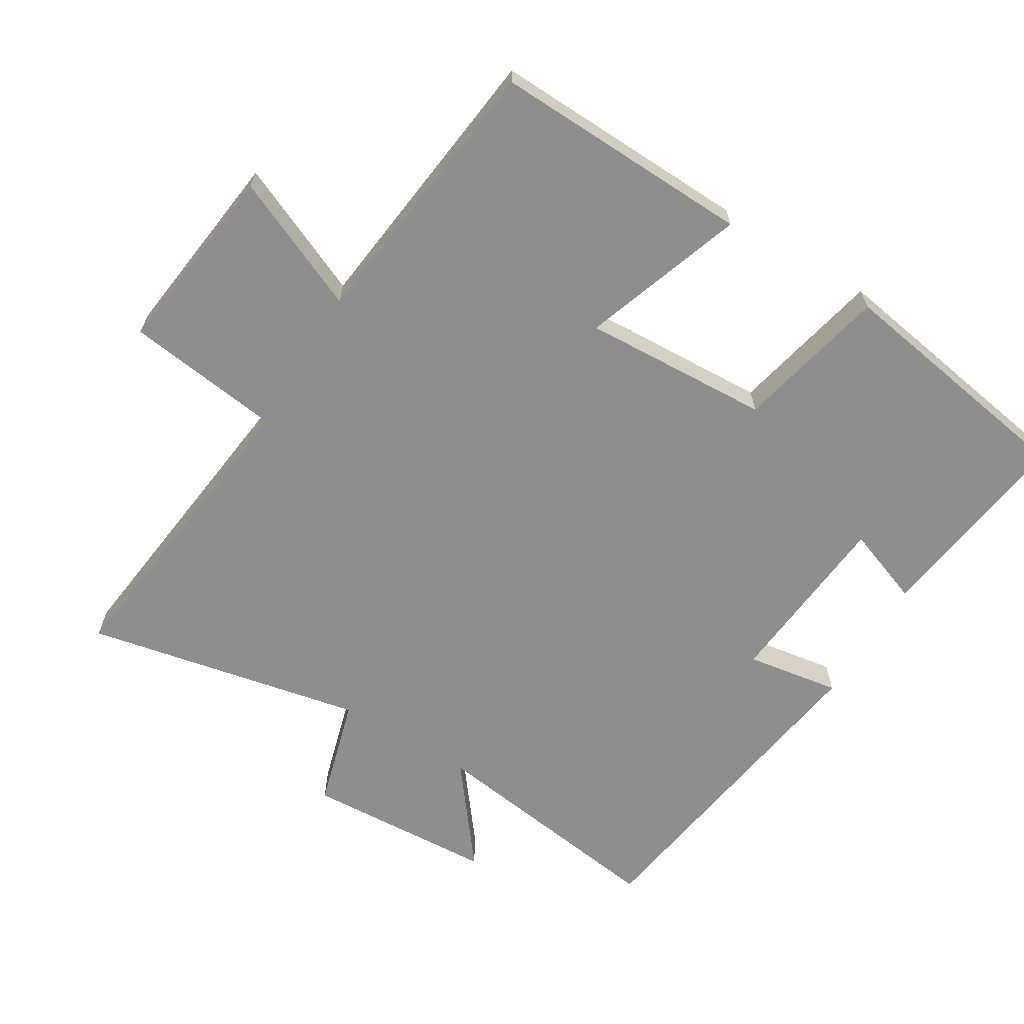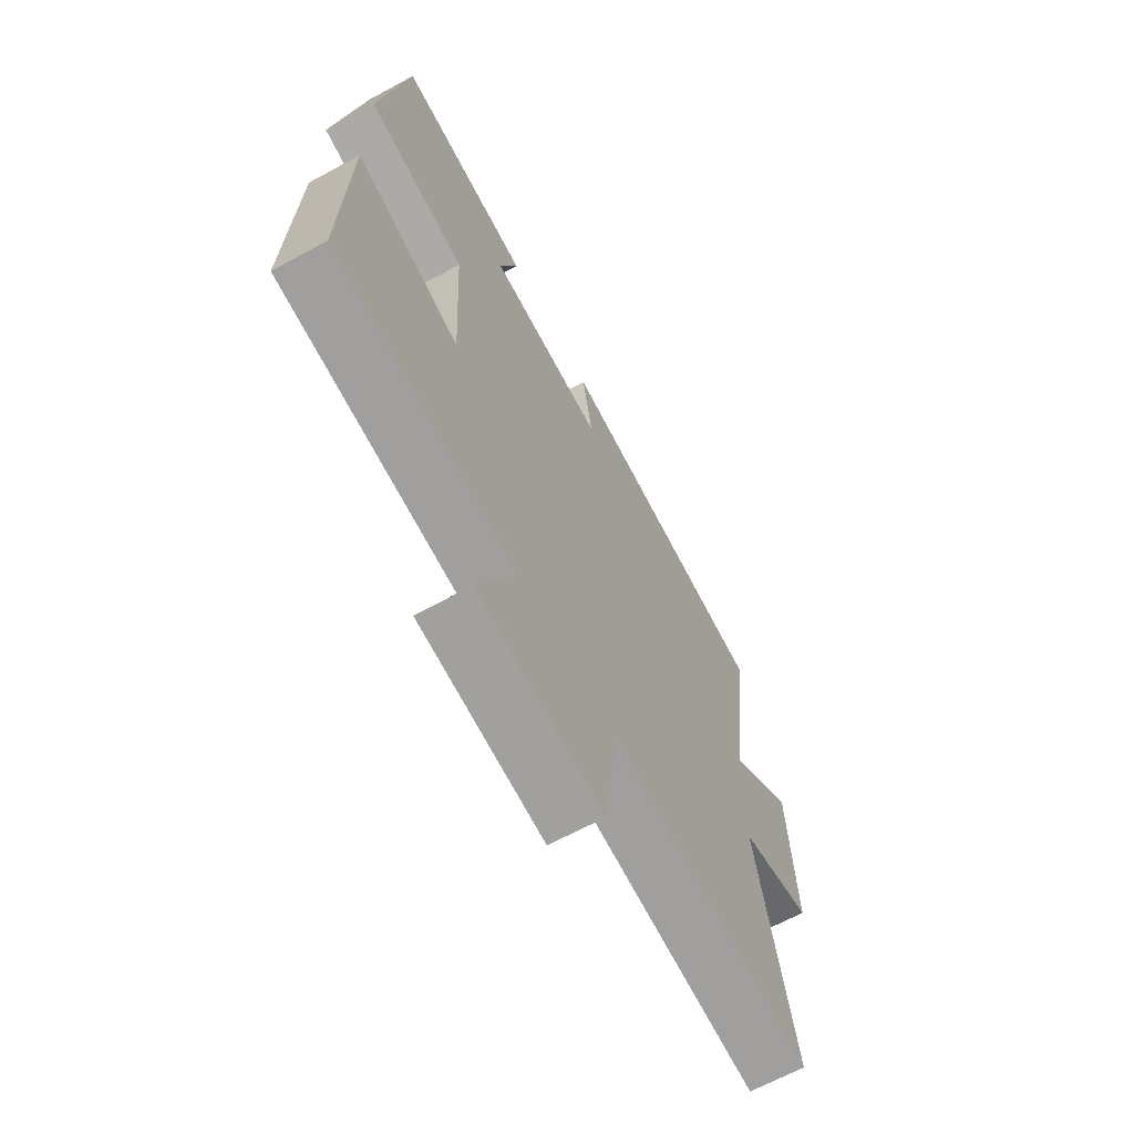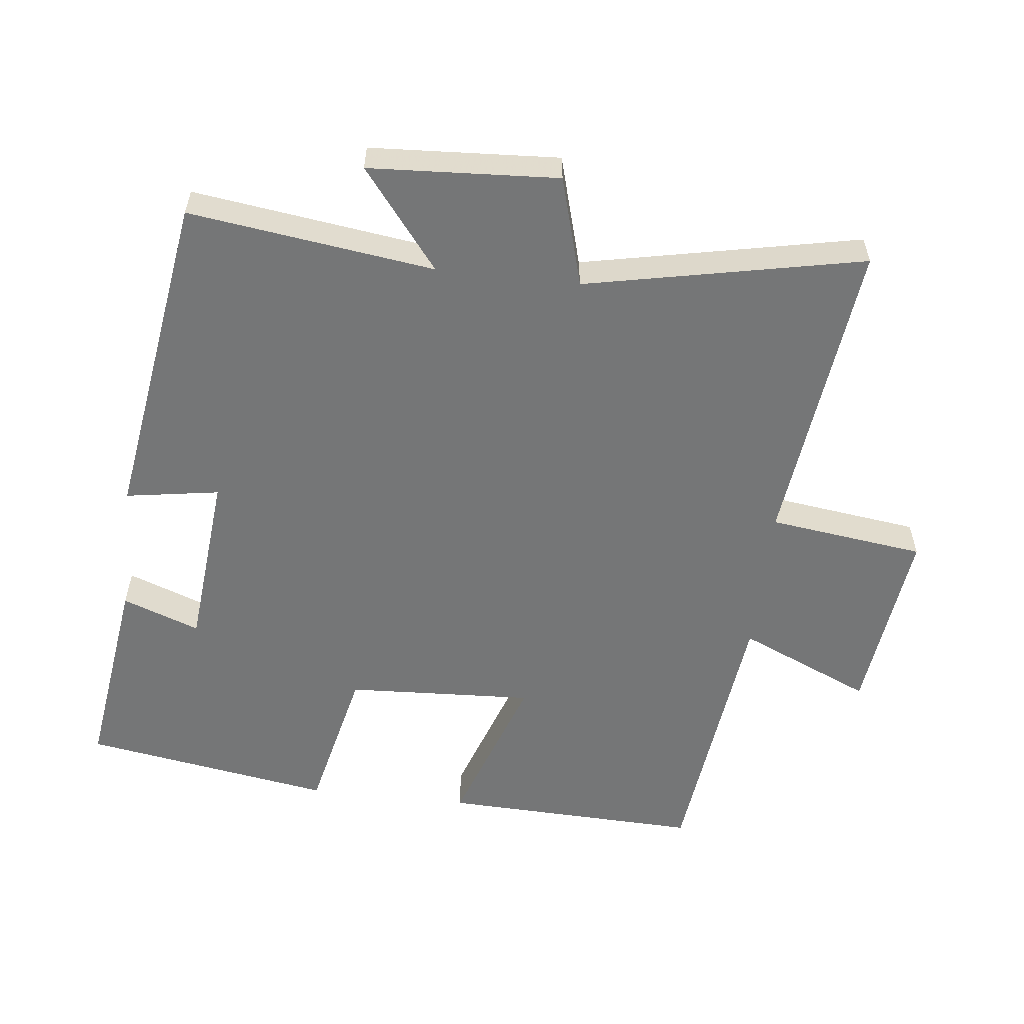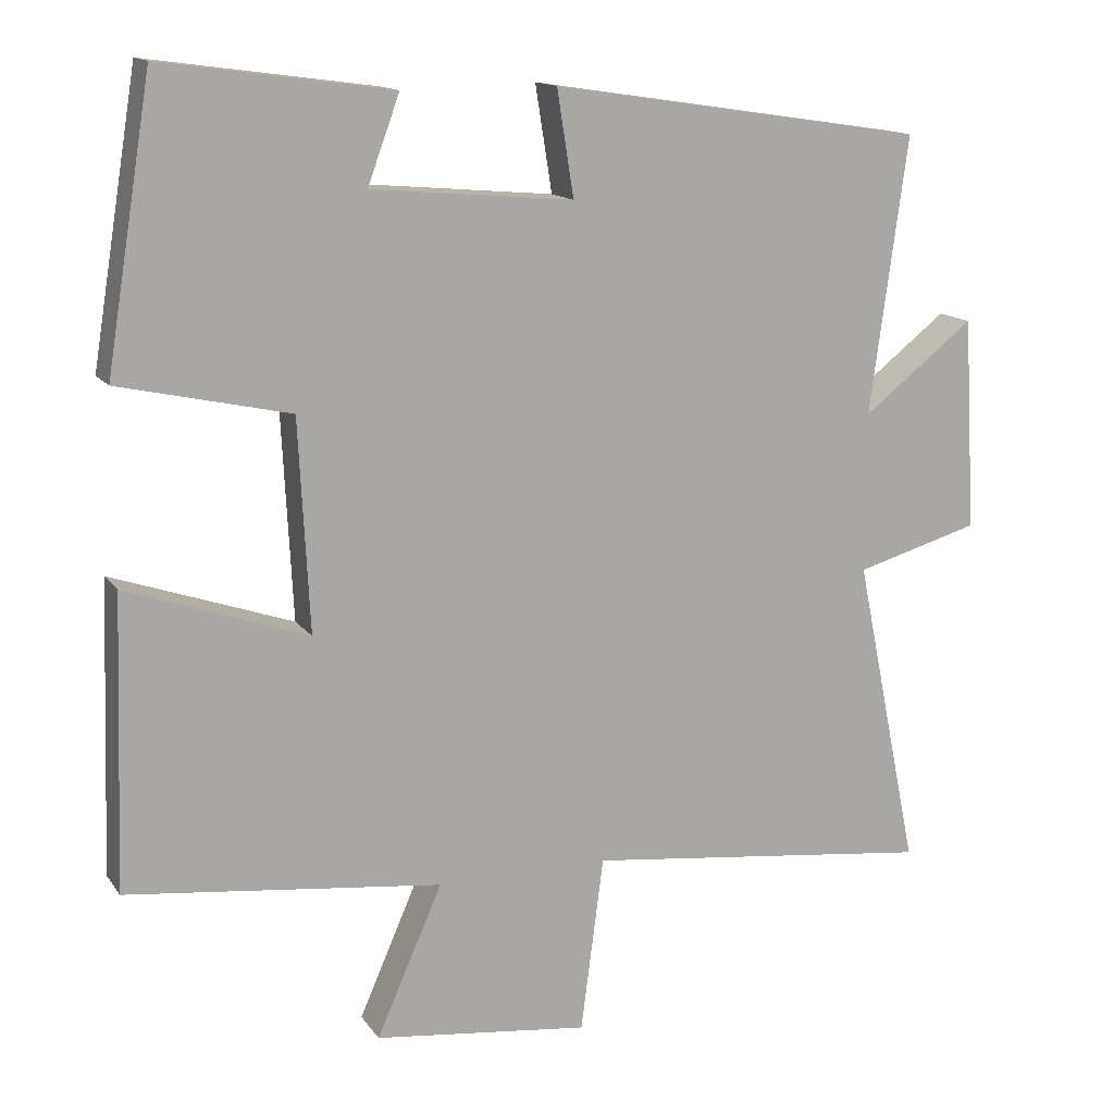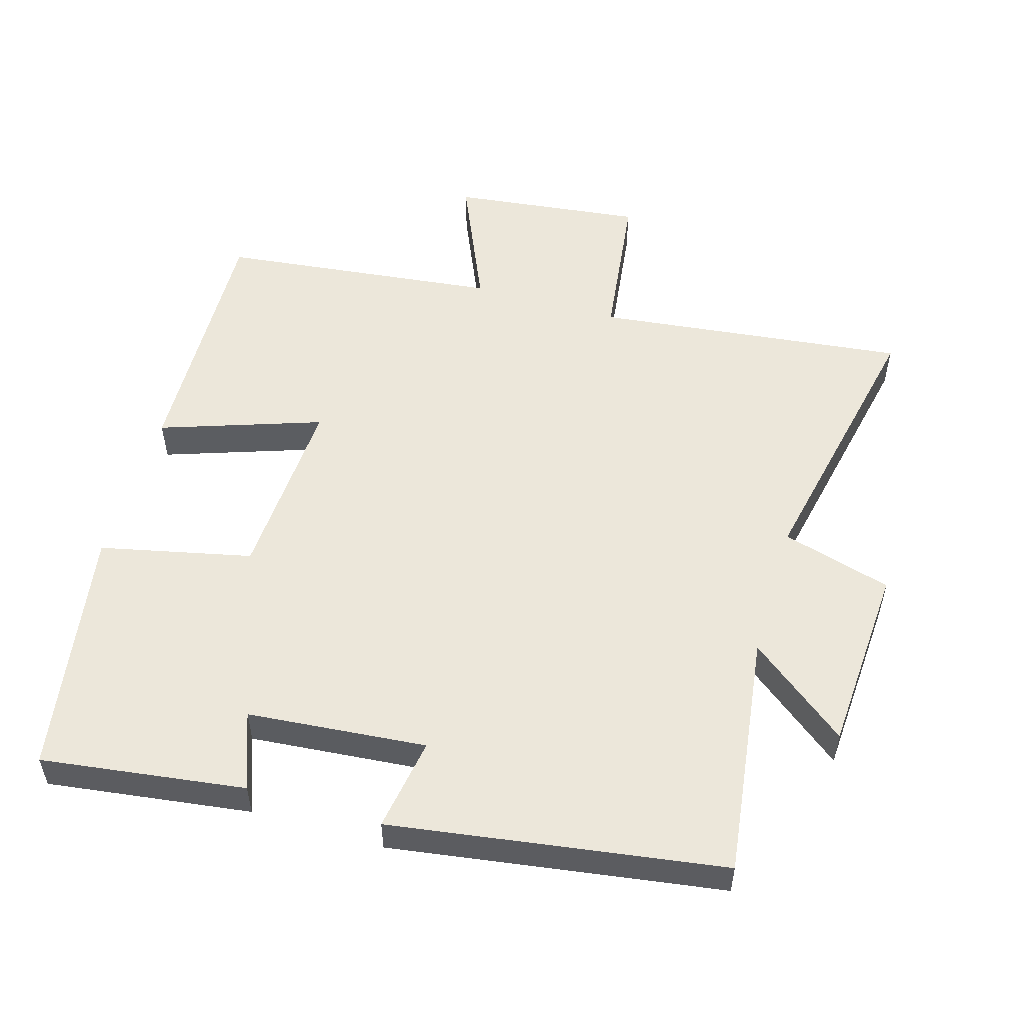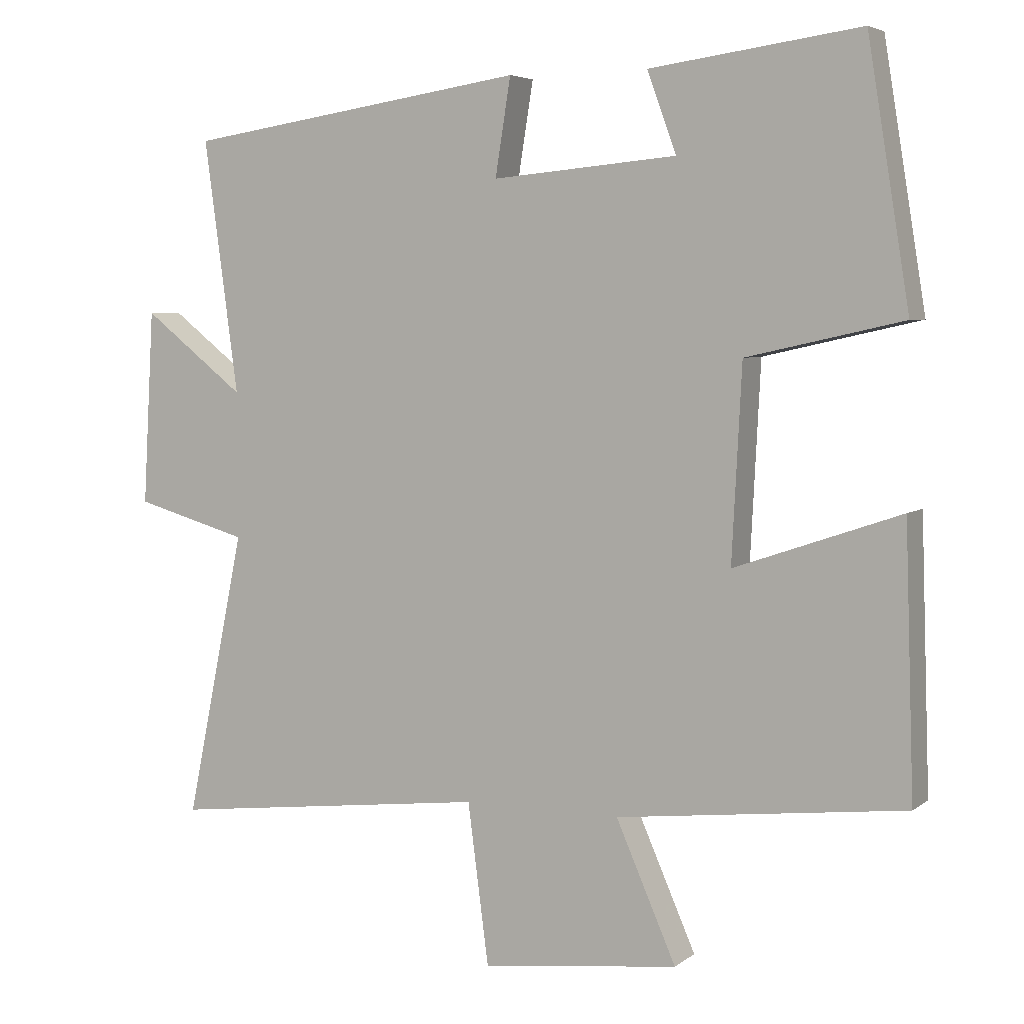
<metadata>
{"format":"obj","ext":"obj","renderer":"f3d","projection":"perspective","resolution":1024,"background":"white","views":[{"elev":-65.0,"azim":-121.3,"up":"+Y"},{"elev":-66.1,"azim":-61.4,"up":"+Z"},{"elev":-56.7,"azim":83.5,"up":"+Y"},{"elev":14.1,"azim":-22.5,"up":"+Z"},{"elev":53.8,"azim":16.5,"up":"+Y"},{"elev":5.0,"azim":-153.8,"up":"+Z"}]}
</metadata>
<code>
v -0.513 0.07 -0.452
v -0.5 0.07 -0.071
v -0.263 0.07 -0.153
v -0.277 0.07 0.123
v -0.5 0.07 0.173
v -0.44 0.07 0.541
v -0.14 0.07 0.5
v -0.182 0.07 0.386
v 0.082 0.07 0.362
v 0.06 0.07 0.5
v 0.549 0.07 0.426
v 0.5 0.07 0.065
v 0.646 0.07 0.179
v 0.662 0.07 -0.099
v 0.5 0.07 -0.145
v 0.584 0.07 -0.554
v 0.125 0.07 -0.5
v 0.095 0.07 -0.73
v -0.187 0.07 -0.696
v -0.101 0.07 -0.5
v -0.513 0 -0.452
v -0.5 0 -0.071
v -0.263 0 -0.153
v -0.277 0 0.123
v -0.5 0 0.173
v -0.44 0 0.541
v -0.14 0 0.5
v -0.182 0 0.386
v 0.082 0 0.362
v 0.06 0 0.5
v 0.549 0 0.426
v 0.5 0 0.065
v 0.646 0 0.179
v 0.662 0 -0.099
v 0.5 0 -0.145
v 0.584 0 -0.554
v 0.125 0 -0.5
v 0.095 0 -0.73
v -0.187 0 -0.696
v -0.101 0 -0.5
f 17 18 19 20
f 1 2 3
f 20 1 3
f 17 20 3
f 17 3 4
f 16 17 4
f 15 16 4
f 12 13 14 15
f 12 15 4
f 9 10 11 12
f 12 4 5
f 9 12 5
f 8 9 5
f 5 6 7 8
f 40 39 38 37
f 23 22 21
f 23 21 40
f 23 40 37
f 24 23 37
f 24 37 36
f 24 36 35
f 35 34 33 32
f 24 35 32
f 32 31 30 29
f 25 24 32
f 25 32 29
f 25 29 28
f 28 27 26 25
f 1 21 22 2
f 2 22 23 3
f 3 23 24 4
f 4 24 25 5
f 5 25 26 6
f 6 26 27 7
f 7 27 28 8
f 8 28 29 9
f 9 29 30 10
f 10 30 31 11
f 11 31 32 12
f 12 32 33 13
f 13 33 34 14
f 14 34 35 15
f 15 35 36 16
f 16 36 37 17
f 17 37 38 18
f 18 38 39 19
f 19 39 40 20
f 20 40 21 1

</code>
